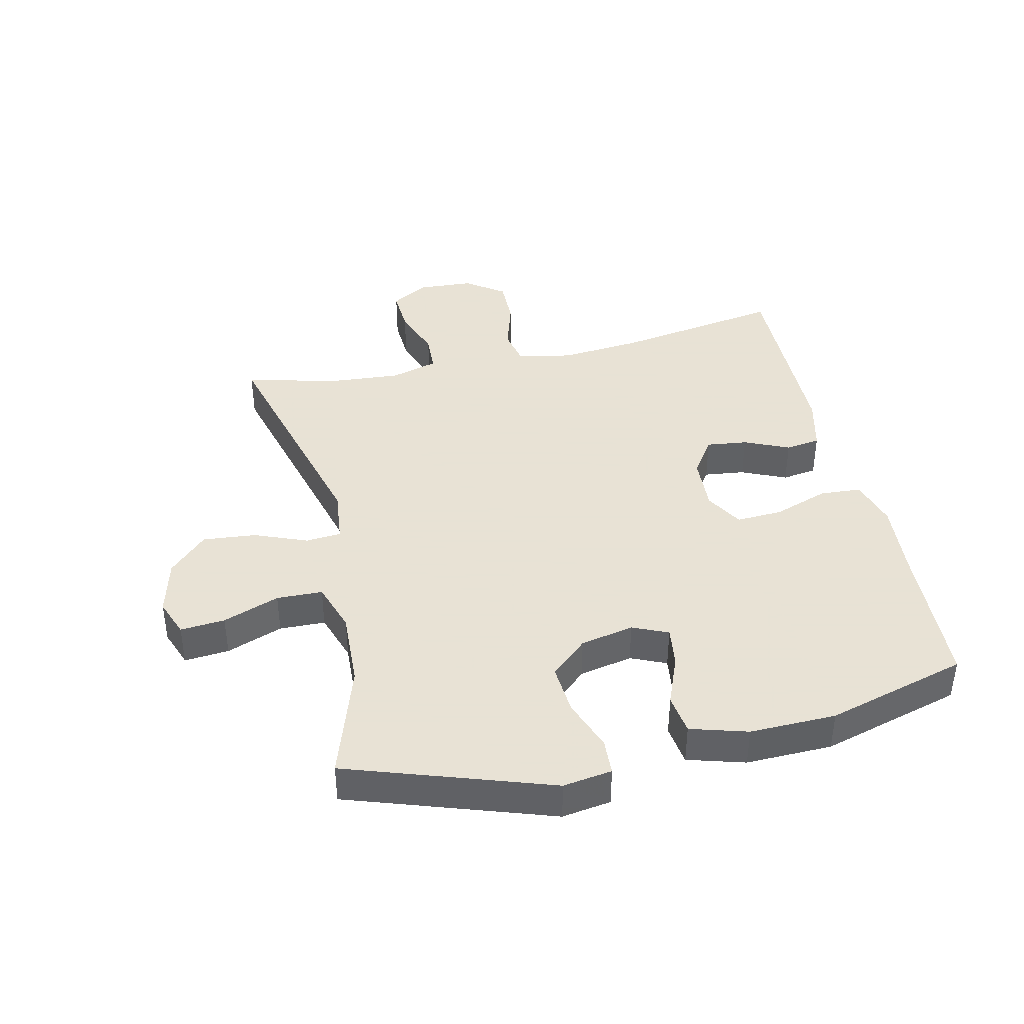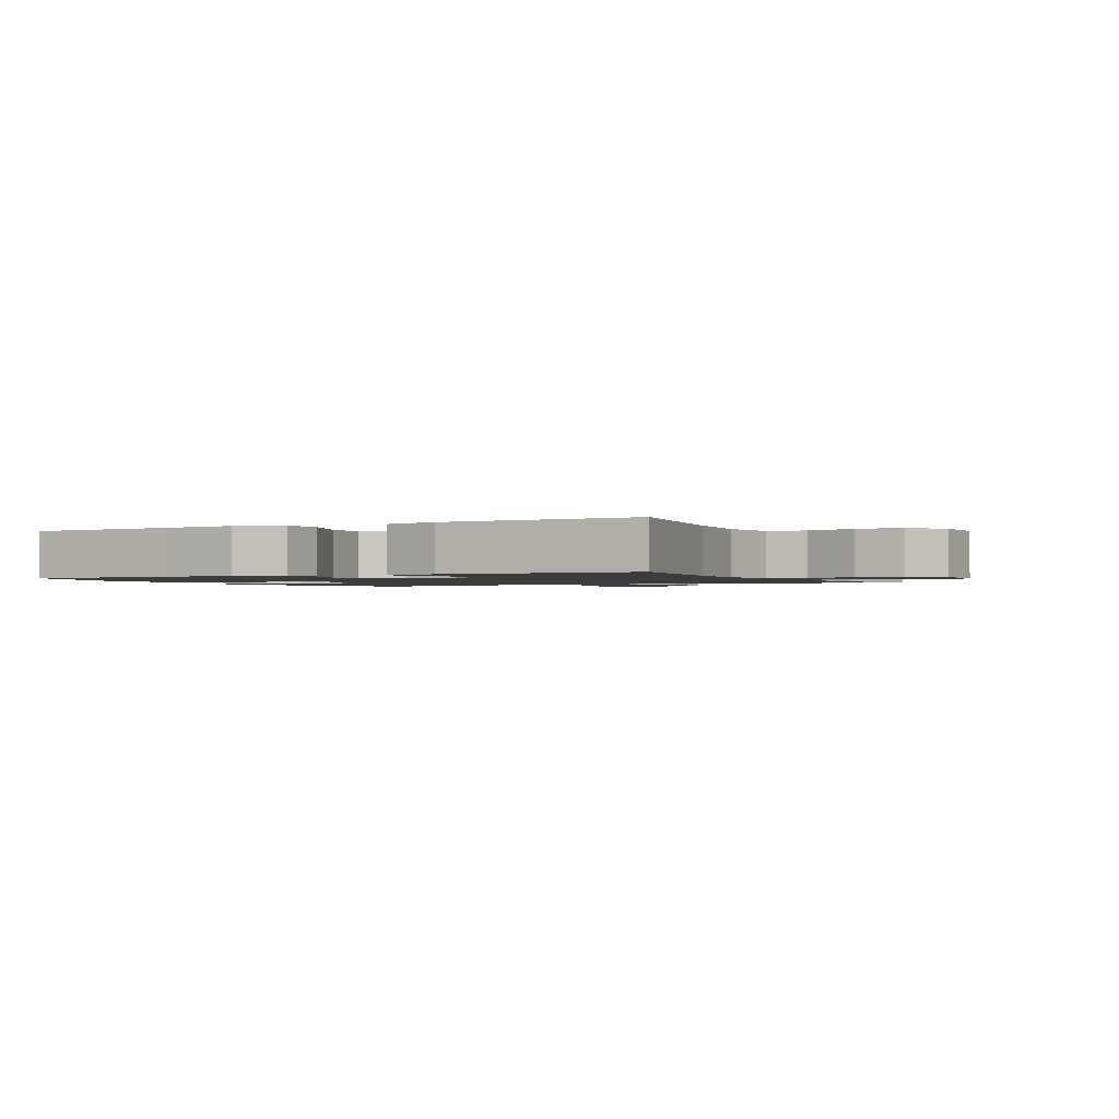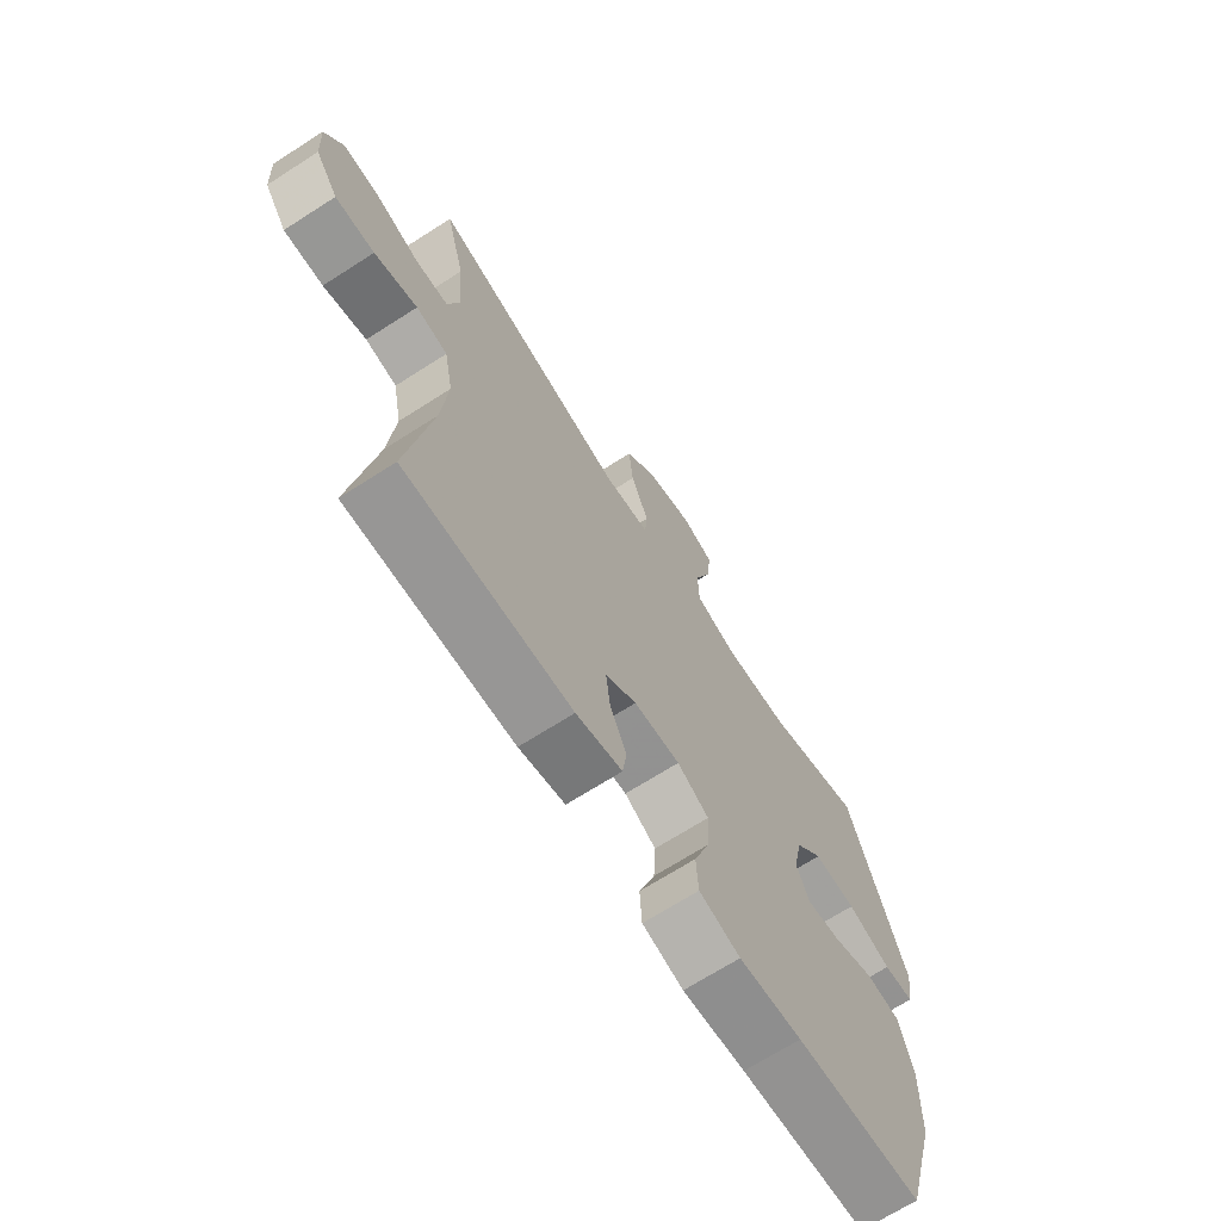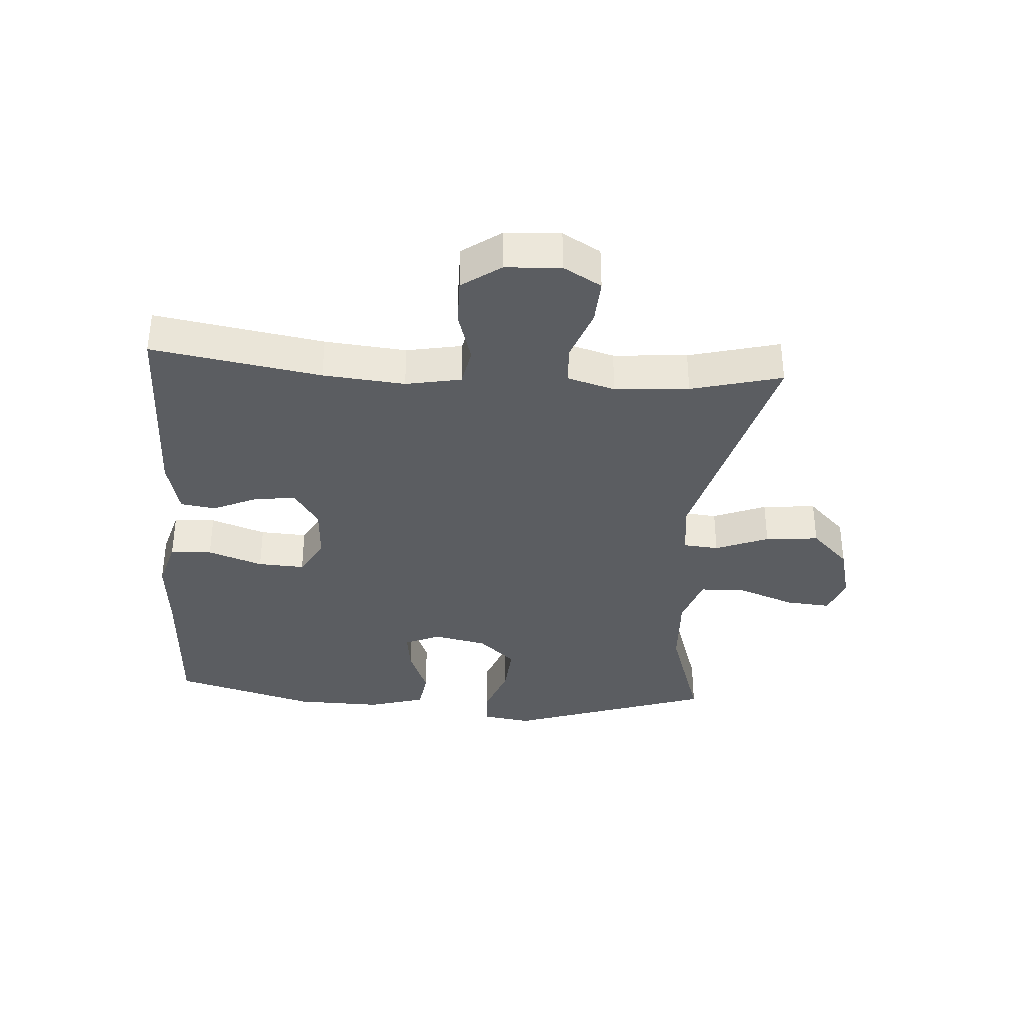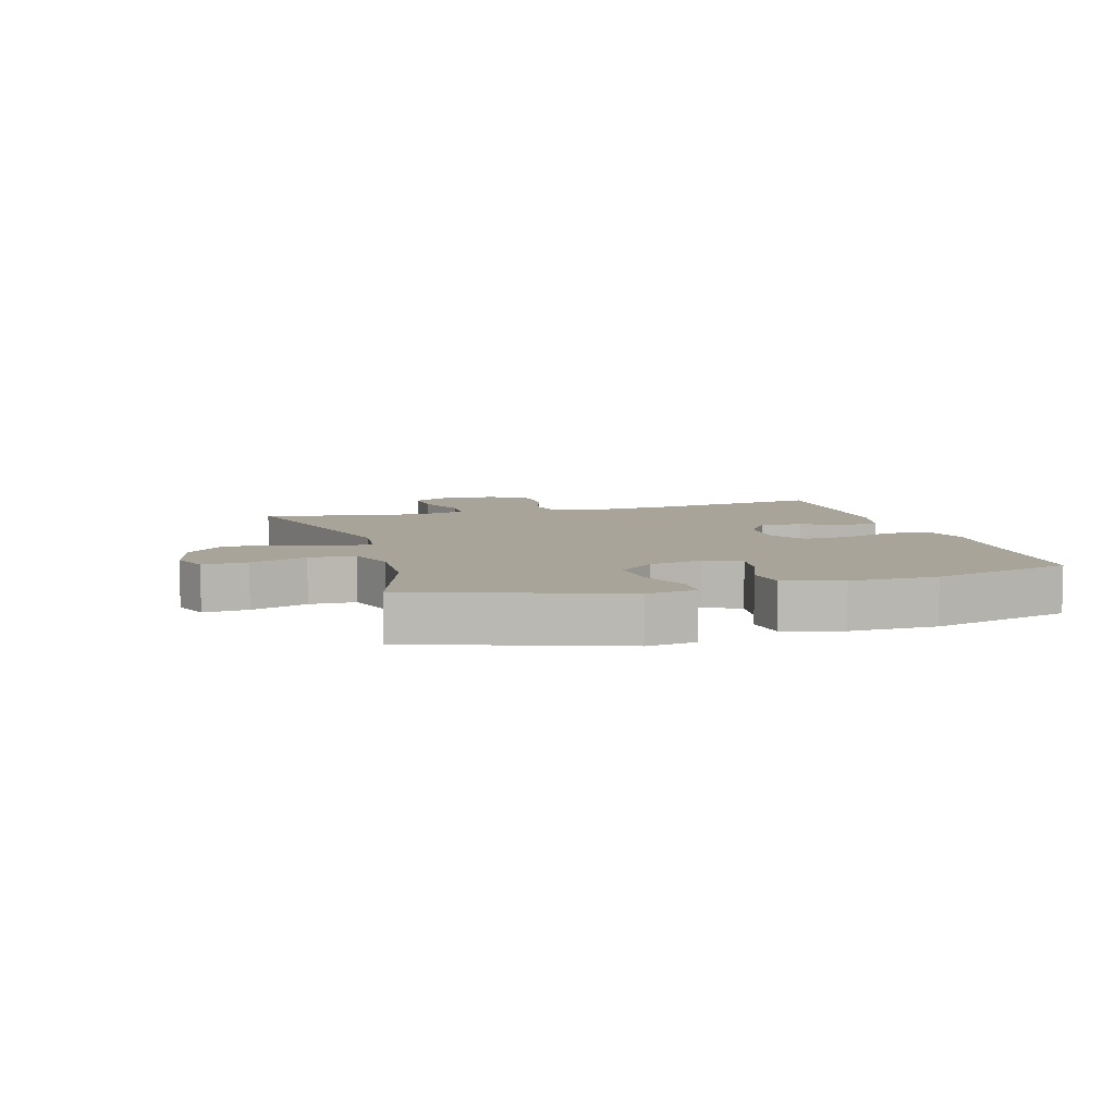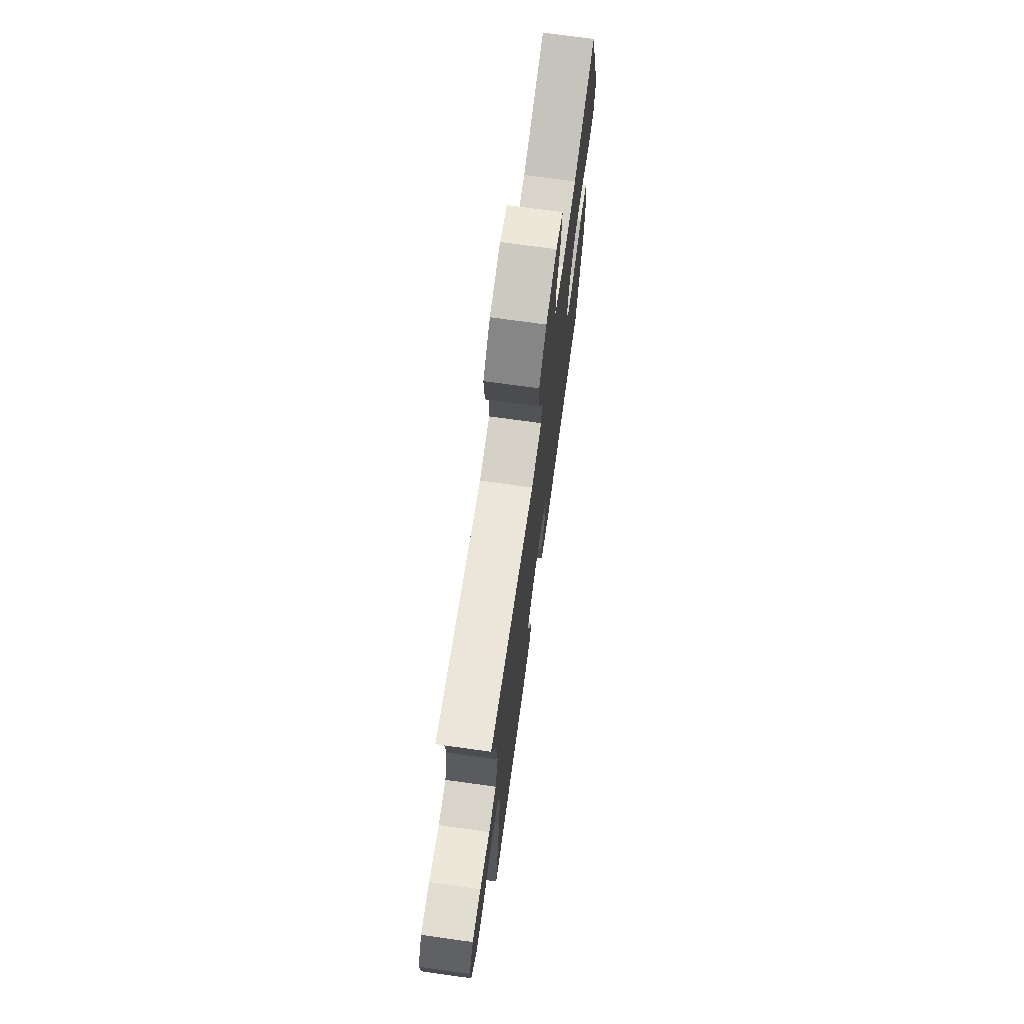
<metadata>
{"format":"obj","ext":"obj","renderer":"f3d","projection":"perspective","resolution":1024,"background":"white","views":[{"elev":40.6,"azim":77.2,"up":"+Y"},{"elev":-1.5,"azim":-152.5,"up":"+Y"},{"elev":-68.7,"azim":-57.3,"up":"+Z"},{"elev":-35.8,"azim":-94.0,"up":"+Y"},{"elev":7.1,"azim":73.9,"up":"+Y"},{"elev":72.2,"azim":-82.1,"up":"+Z"}]}
</metadata>
<code>
v -0.5 0.07 0.5
v -0.117 0.07 0.398
v -0.029 0.07 0.408
v -0.024 0.07 0.465
v -0.058 0.07 0.55
v -0.066 0.07 0.636
v -0.005 0.07 0.697
v 0.086 0.07 0.72
v 0.147 0.07 0.697
v 0.141 0.07 0.625
v 0.107 0.07 0.534
v 0.109 0.07 0.46
v 0.19 0.07 0.433
v 0.314 0.07 0.439
v 0.5 0.07 0.5
v 0.61 0.07 0.173
v 0.598 0.07 0.094
v 0.54 0.07 0.091
v 0.456 0.07 0.122
v 0.375 0.07 0.128
v 0.322 0.07 0.069
v 0.304 0.07 -0.017
v 0.329 0.07 -0.074
v 0.394 0.07 -0.065
v 0.475 0.07 -0.033
v 0.54 0.07 -0.042
v 0.567 0.07 -0.134
v 0.564 0.07 -0.273
v 0.5 0.07 -0.5
v 0.256 0.07 -0.512
v 0.135 0.07 -0.522
v 0.056 0.07 -0.499
v 0.052 0.07 -0.432
v 0.083 0.07 -0.344
v 0.087 0.07 -0.269
v 0.026 0.07 -0.234
v -0.063 0.07 -0.239
v -0.123 0.07 -0.279
v -0.115 0.07 -0.345
v -0.083 0.07 -0.417
v -0.091 0.07 -0.473
v -0.18 0.07 -0.495
v -0.5 0.07 -0.5
v -0.455 0.07 -0.229
v -0.443 0.07 -0.098
v -0.46 0.07 -0.009
v -0.521 0.07 0.003
v -0.604 0.07 -0.022
v -0.68 0.07 -0.023
v -0.724 0.07 0.039
v -0.729 0.07 0.128
v -0.694 0.07 0.189
v -0.622 0.07 0.185
v -0.538 0.07 0.155
v -0.475 0.07 0.158
v -0.453 0.07 0.235
v -0.462 0.07 0.354
v -0.5 0 0.5
v -0.117 0 0.398
v -0.029 0 0.408
v -0.024 0 0.465
v -0.058 0 0.55
v -0.066 0 0.636
v -0.005 0 0.697
v 0.086 0 0.72
v 0.147 0 0.697
v 0.141 0 0.625
v 0.107 0 0.534
v 0.109 0 0.46
v 0.19 0 0.433
v 0.314 0 0.439
v 0.5 0 0.5
v 0.61 0 0.173
v 0.598 0 0.094
v 0.54 0 0.091
v 0.456 0 0.122
v 0.375 0 0.128
v 0.322 0 0.069
v 0.304 0 -0.017
v 0.329 0 -0.074
v 0.394 0 -0.065
v 0.475 0 -0.033
v 0.54 0 -0.042
v 0.567 0 -0.134
v 0.564 0 -0.273
v 0.5 0 -0.5
v 0.256 0 -0.512
v 0.135 0 -0.522
v 0.056 0 -0.499
v 0.052 0 -0.432
v 0.083 0 -0.344
v 0.087 0 -0.269
v 0.026 0 -0.234
v -0.063 0 -0.239
v -0.123 0 -0.279
v -0.115 0 -0.345
v -0.083 0 -0.417
v -0.091 0 -0.473
v -0.18 0 -0.495
v -0.5 0 -0.5
v -0.455 0 -0.229
v -0.443 0 -0.098
v -0.46 0 -0.009
v -0.521 0 0.003
v -0.604 0 -0.022
v -0.68 0 -0.023
v -0.724 0 0.039
v -0.729 0 0.128
v -0.694 0 0.189
v -0.622 0 0.185
v -0.538 0 0.155
v -0.475 0 0.158
v -0.453 0 0.235
v -0.462 0 0.354
f 51 52 53 54
f 51 54 55
f 50 51 55
f 47 48 49 50
f 47 50 55
f 46 47 55
f 45 46 55 56
f 41 42 43 44
f 39 40 41 44
f 38 39 44 45
f 37 38 45 56
f 31 32 33 34
f 30 31 34 35
f 29 30 35
f 28 29 35 36
f 24 25 26 27
f 23 24 27 28
f 16 17 18 19
f 14 15 16 19
f 13 14 19 20
f 12 13 20 21
f 8 9 10 11
f 8 11 12
f 7 8 12
f 4 5 6 7
f 4 7 12
f 3 4 12 21
f 57 1 2
f 36 37 56 57
f 23 28 36 57
f 22 23 57 2
f 2 3 21 22
f 111 110 109 108
f 112 111 108
f 112 108 107
f 107 106 105 104
f 112 107 104
f 112 104 103
f 113 112 103 102
f 101 100 99 98
f 101 98 97 96
f 102 101 96 95
f 113 102 95 94
f 91 90 89 88
f 92 91 88 87
f 92 87 86
f 93 92 86 85
f 84 83 82 81
f 85 84 81 80
f 76 75 74 73
f 76 73 72 71
f 77 76 71 70
f 78 77 70 69
f 68 67 66 65
f 69 68 65
f 69 65 64
f 64 63 62 61
f 69 64 61
f 78 69 61 60
f 59 58 114
f 114 113 94 93
f 114 93 85 80
f 59 114 80 79
f 79 78 60 59
f 1 58 59 2
f 2 59 60 3
f 3 60 61 4
f 4 61 62 5
f 5 62 63 6
f 6 63 64 7
f 7 64 65 8
f 8 65 66 9
f 9 66 67 10
f 10 67 68 11
f 11 68 69 12
f 12 69 70 13
f 13 70 71 14
f 14 71 72 15
f 15 72 73 16
f 16 73 74 17
f 17 74 75 18
f 18 75 76 19
f 19 76 77 20
f 20 77 78 21
f 21 78 79 22
f 22 79 80 23
f 23 80 81 24
f 24 81 82 25
f 25 82 83 26
f 26 83 84 27
f 27 84 85 28
f 28 85 86 29
f 29 86 87 30
f 30 87 88 31
f 31 88 89 32
f 32 89 90 33
f 33 90 91 34
f 34 91 92 35
f 35 92 93 36
f 36 93 94 37
f 37 94 95 38
f 38 95 96 39
f 39 96 97 40
f 40 97 98 41
f 41 98 99 42
f 42 99 100 43
f 43 100 101 44
f 44 101 102 45
f 45 102 103 46
f 46 103 104 47
f 47 104 105 48
f 48 105 106 49
f 49 106 107 50
f 50 107 108 51
f 51 108 109 52
f 52 109 110 53
f 53 110 111 54
f 54 111 112 55
f 55 112 113 56
f 56 113 114 57
f 57 114 58 1

</code>
